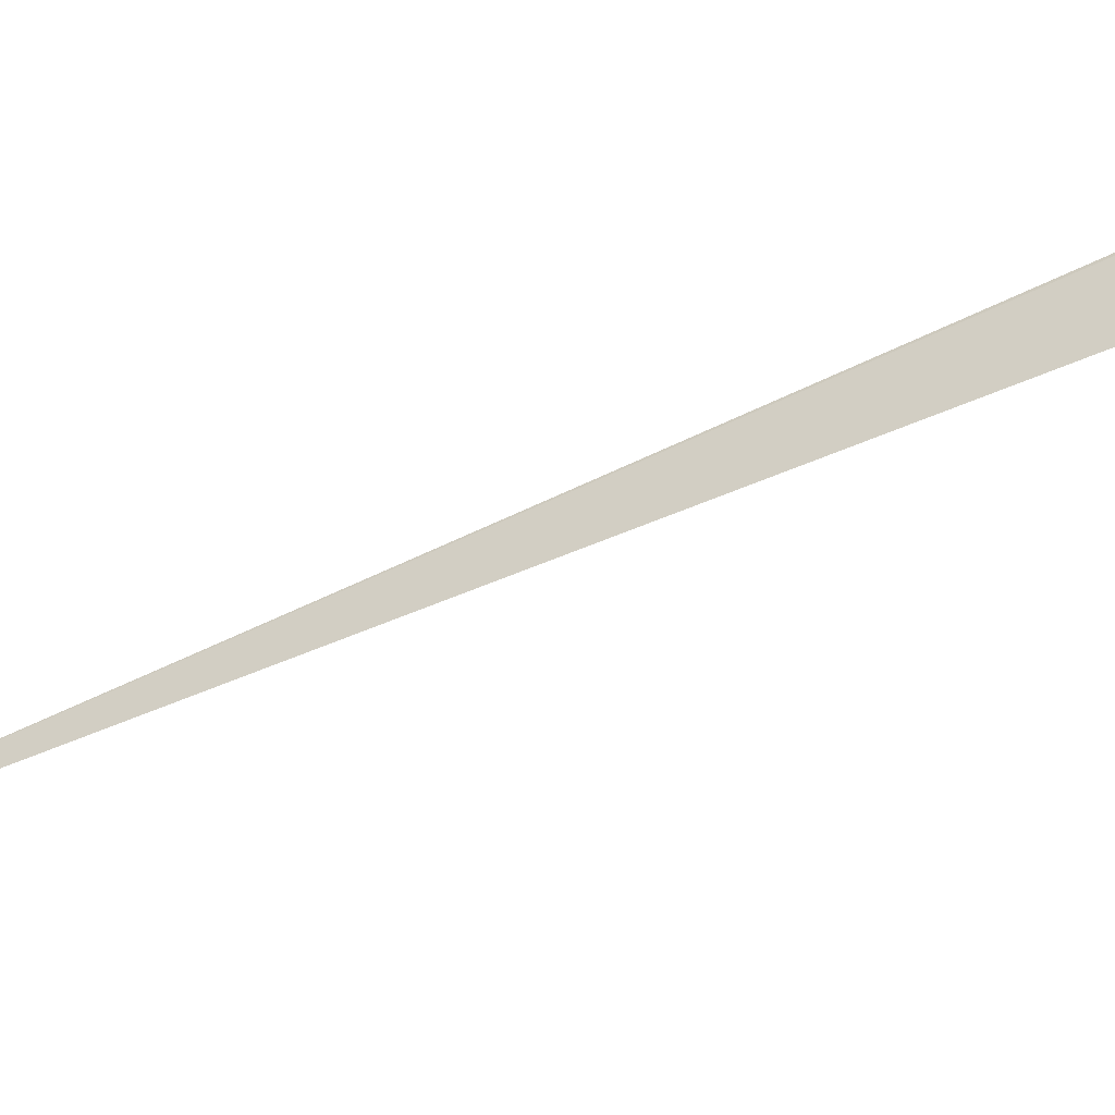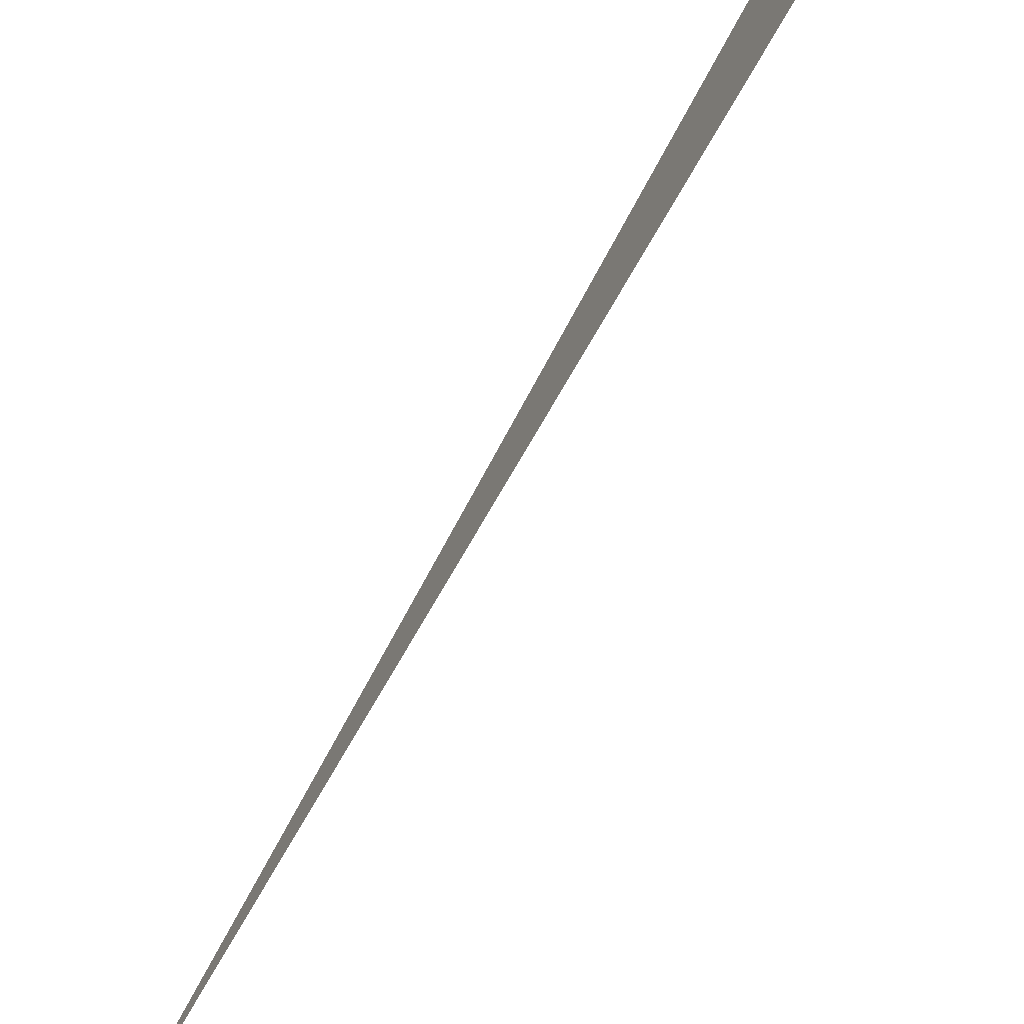
<metadata>
{"format":"obj","ext":"obj","renderer":"f3d","projection":"perspective","resolution":1024,"background":"white","views":[{"elev":-17.1,"azim":82.0,"up":"+Y"},{"elev":-30.8,"azim":132.2,"up":"+Y"}]}
</metadata>
<code>
v 6.013 5.978 134.9
v 6.035 6.029 134.8
v 5.972 6.018 134.9
v 6.475 5.617 132.4
v 6.419 5.568 132.7
v 6.269 4.806 133.7
v 6.041 5.072 134.9
v -0.01426 0.001948 150
f 1 2 3
f 1 4 2
f 1 5 4
f 1 7 6
f 1 8 7
f 1 3 8
f 1 6 5

</code>
